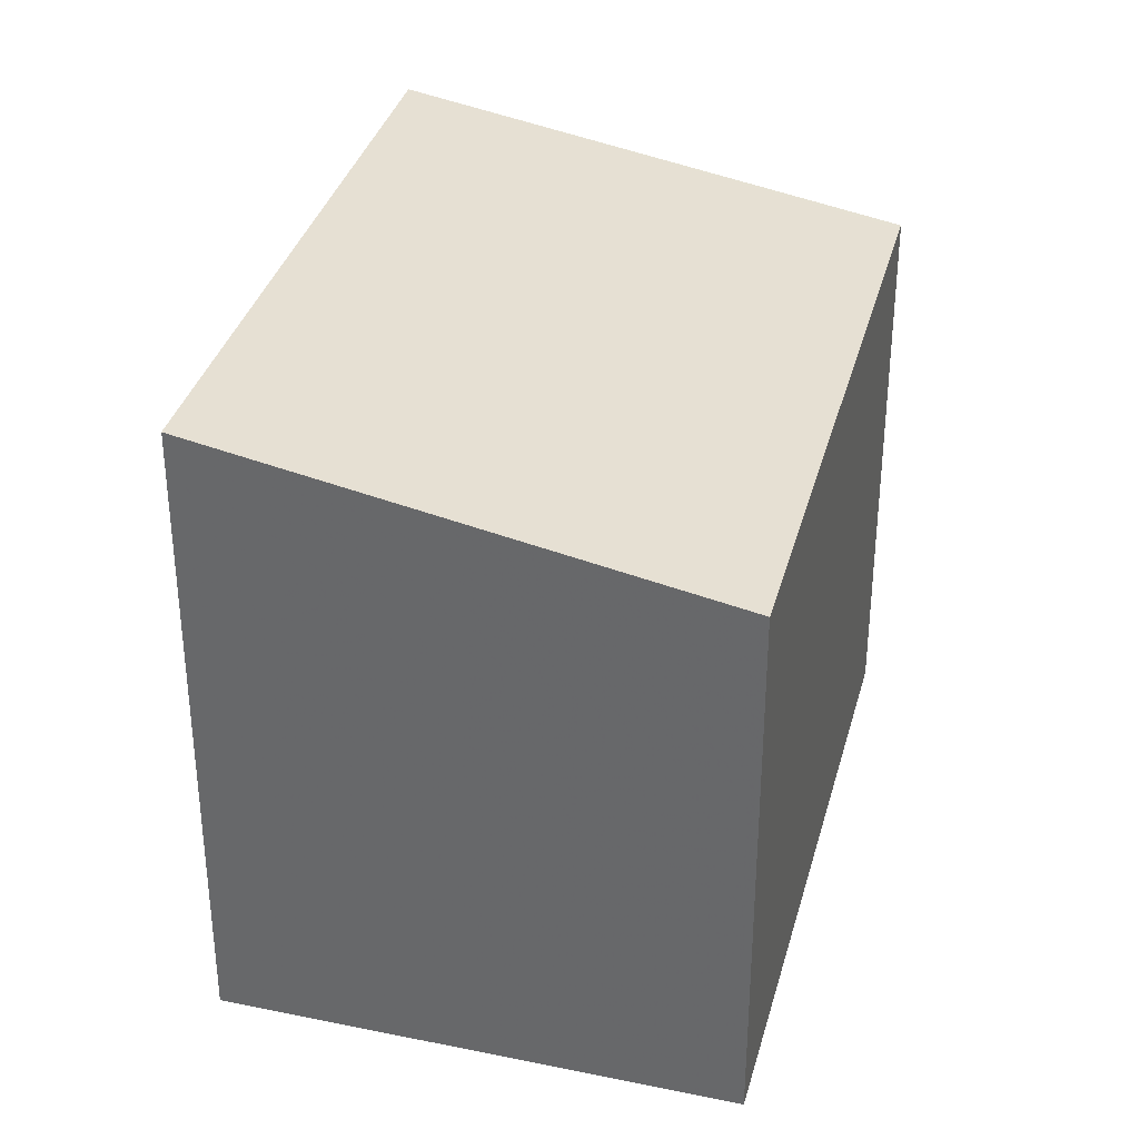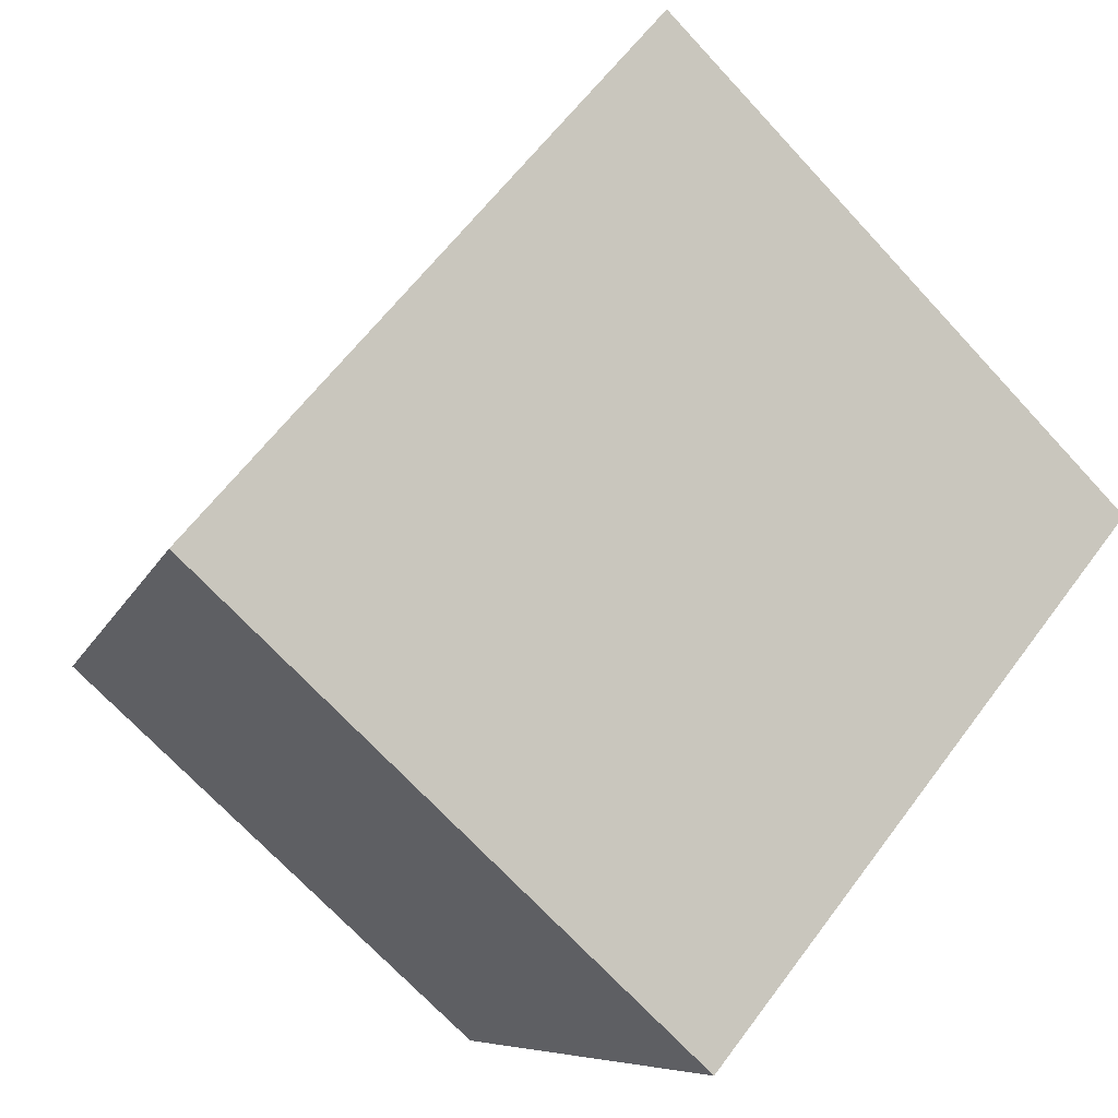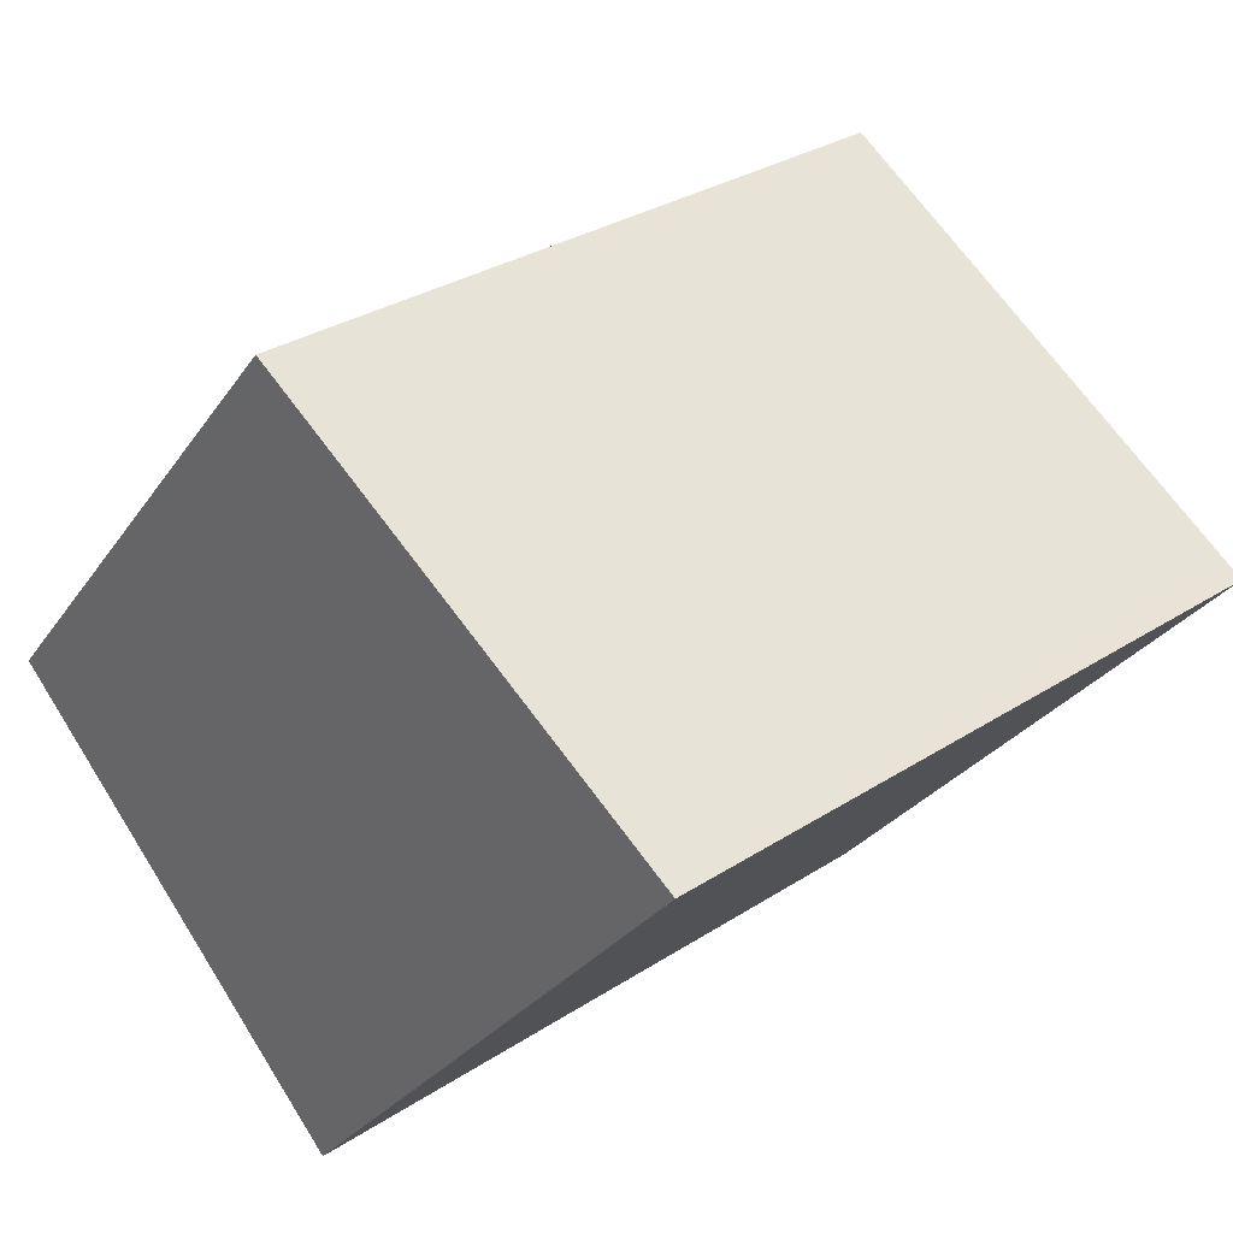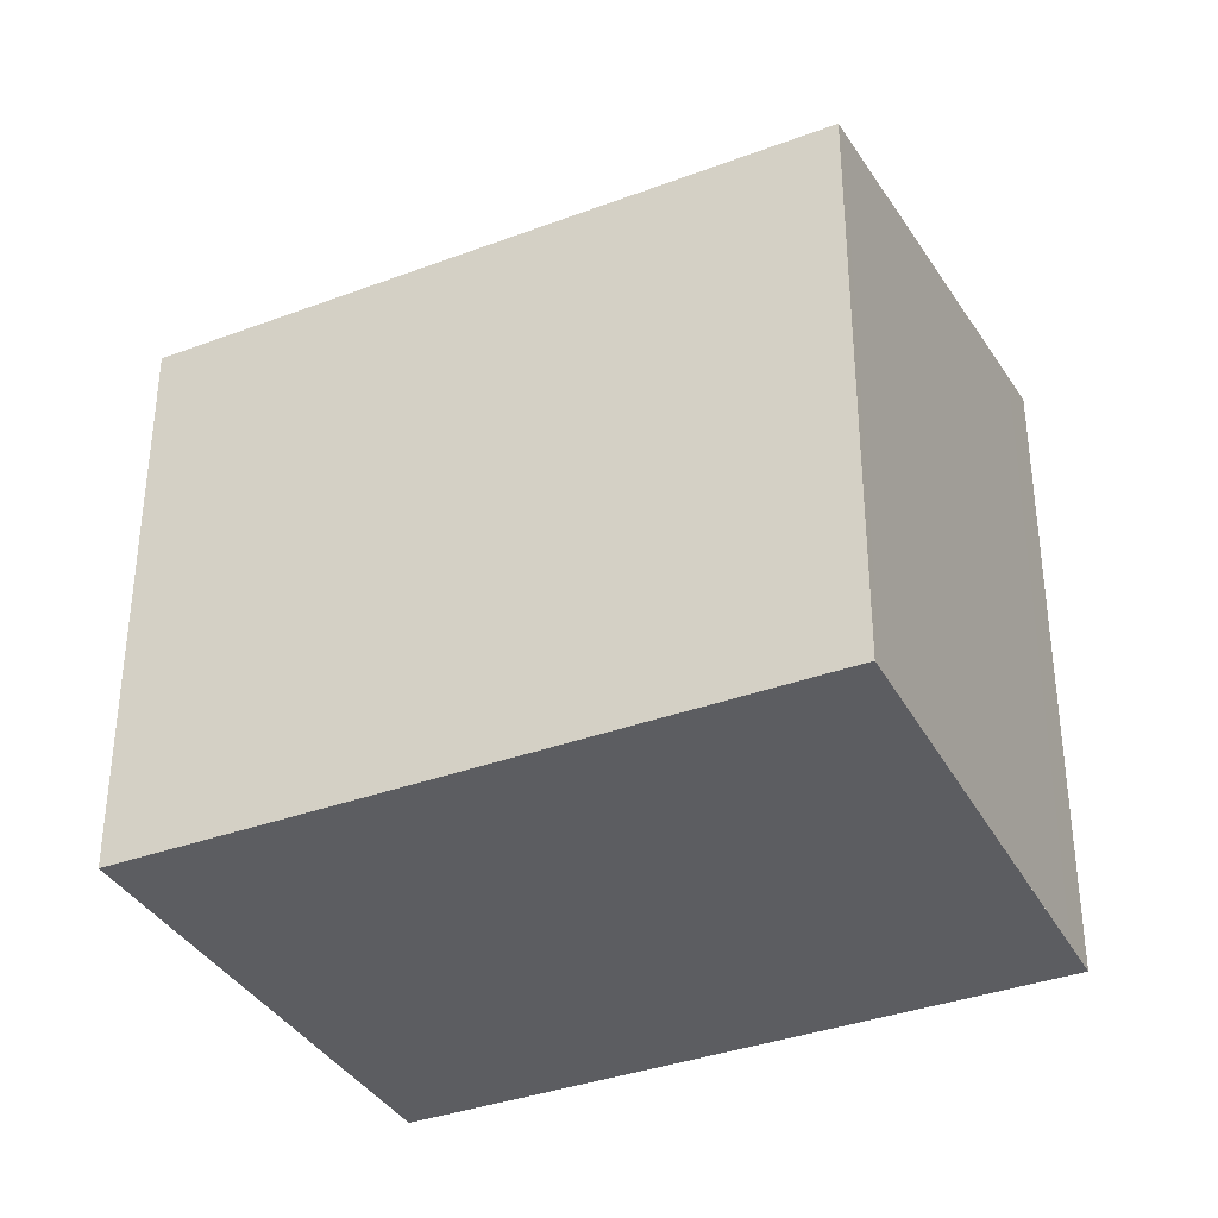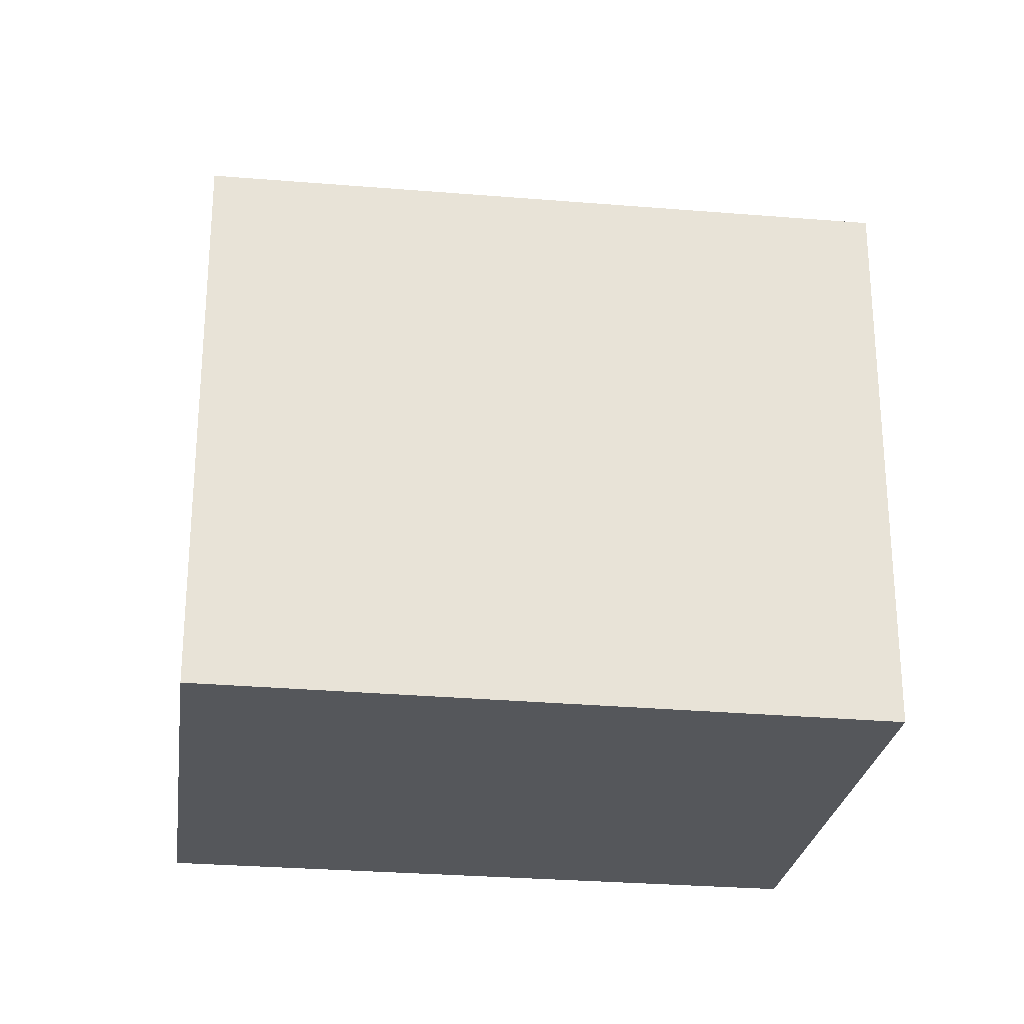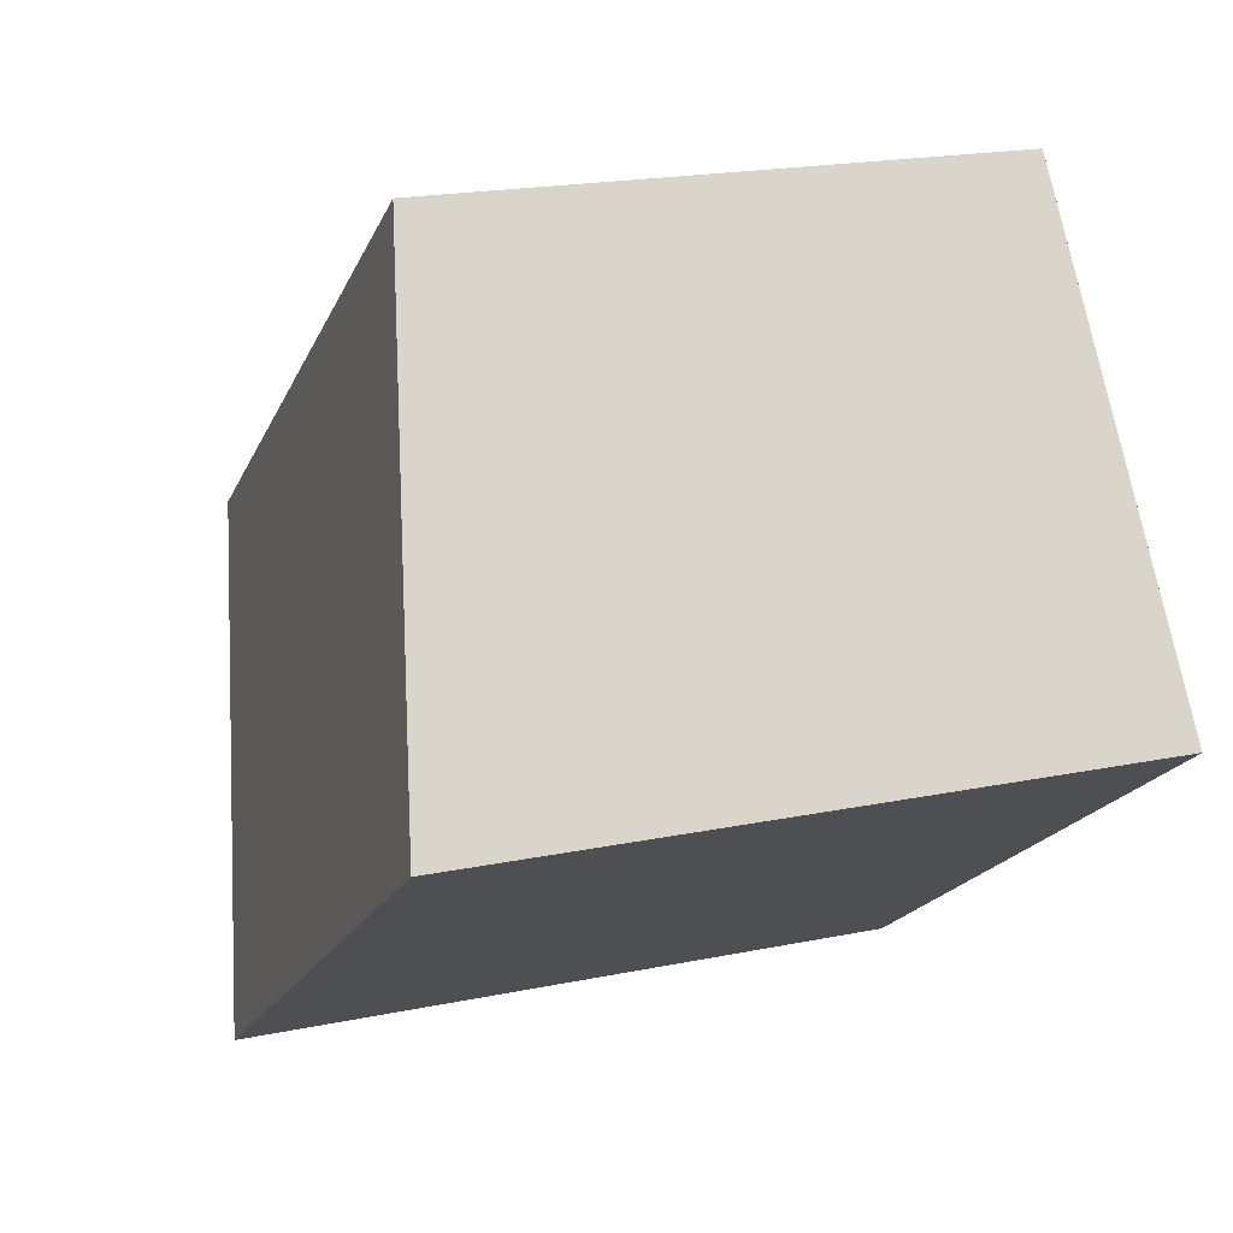
<metadata>
{"format":"obj","ext":"obj","renderer":"f3d","projection":"perspective","resolution":1024,"background":"white","views":[{"elev":35.0,"azim":140.7,"up":"+Z"},{"elev":-69.9,"azim":42.7,"up":"+Y"},{"elev":-28.0,"azim":-27.1,"up":"+Y"},{"elev":-36.5,"azim":-118.4,"up":"+Z"},{"elev":-26.8,"azim":-152.1,"up":"+Z"},{"elev":19.6,"azim":68.9,"up":"+Y"}]}
</metadata>
<code>
v -854.8 -1392 2.591
v -852.3 -1390 2.558
v -850.9 -1392 2.97
v -853.4 -1393 3.001
v -852.3 -1390 2.567
v -854.8 -1392 2.6
v -852.3 -1390 2.567
v -851.6 -1391 2.761
v -852.3 -1390 2.559
v -851 -1392 2.957
v -853.5 -1393 2.99
v -853.6 -1393 2.962
v -854.8 -1392 2.6
v -854.8 -1391 2.591
v -854.8 -1391 2.591
v -854.8 -1392 2.591
v -854.8 -1392 0
v -854.8 -1391 0
v -852.3 -1390 2.567
v -852.3 -1390 2.558
v -852.3 -1390 0
v -852.3 -1390 0
v -853.4 -1393 3.001
v -850.9 -1392 2.97
v -850.9 -1392 0
v -853.4 -1393 0
v -853.5 -1393 2.99
v -853.4 -1393 3.001
v -853.4 -1393 0
v -853.5 -1393 4.441e-16
v -851.6 -1391 2.761
v -852.3 -1390 2.567
v -852.3 -1390 0
v -851.6 -1391 0
v -854.8 -1392 2.591
v -854.8 -1392 2.6
v -854.8 -1392 0
v -854.8 -1392 0
v -851 -1392 2.957
v -851.6 -1391 2.761
v -851.6 -1391 0
v -851 -1392 0
v -852.3 -1390 2.558
v -852.3 -1390 2.559
v -852.3 -1390 0
v -852.3 -1390 0
v -850.9 -1392 2.97
v -851 -1392 2.957
v -851 -1392 0
v -850.9 -1392 0
v -853.6 -1393 2.962
v -853.5 -1393 2.99
v -853.5 -1393 4.441e-16
v -853.6 -1393 0
v -854.8 -1392 2.6
v -853.6 -1393 2.962
v -853.6 -1393 0
v -854.8 -1392 0
v -852.3 -1390 2.559
v -854.8 -1391 2.591
v -854.8 -1391 0
v -852.3 -1390 0
v -854.8 -1392 0
v -852.3 -1390 0
v -850.9 -1392 0
v -853.4 -1393 0
f 14 9 7 13
f 13 7 8 10 11 12
f 7 5 8
f 9 2 5 7
f 10 3 4 11
f 12 6 13
f 13 6 1 14
f 16 17 18 15
f 20 21 22 19
f 24 25 26 23
f 28 29 30 27
f 32 33 34 31
f 36 37 38 35
f 40 41 42 39
f 44 45 46 43
f 48 49 50 47
f 52 53 54 51
f 56 57 58 55
f 60 61 62 59
f 64 65 66 63

</code>
